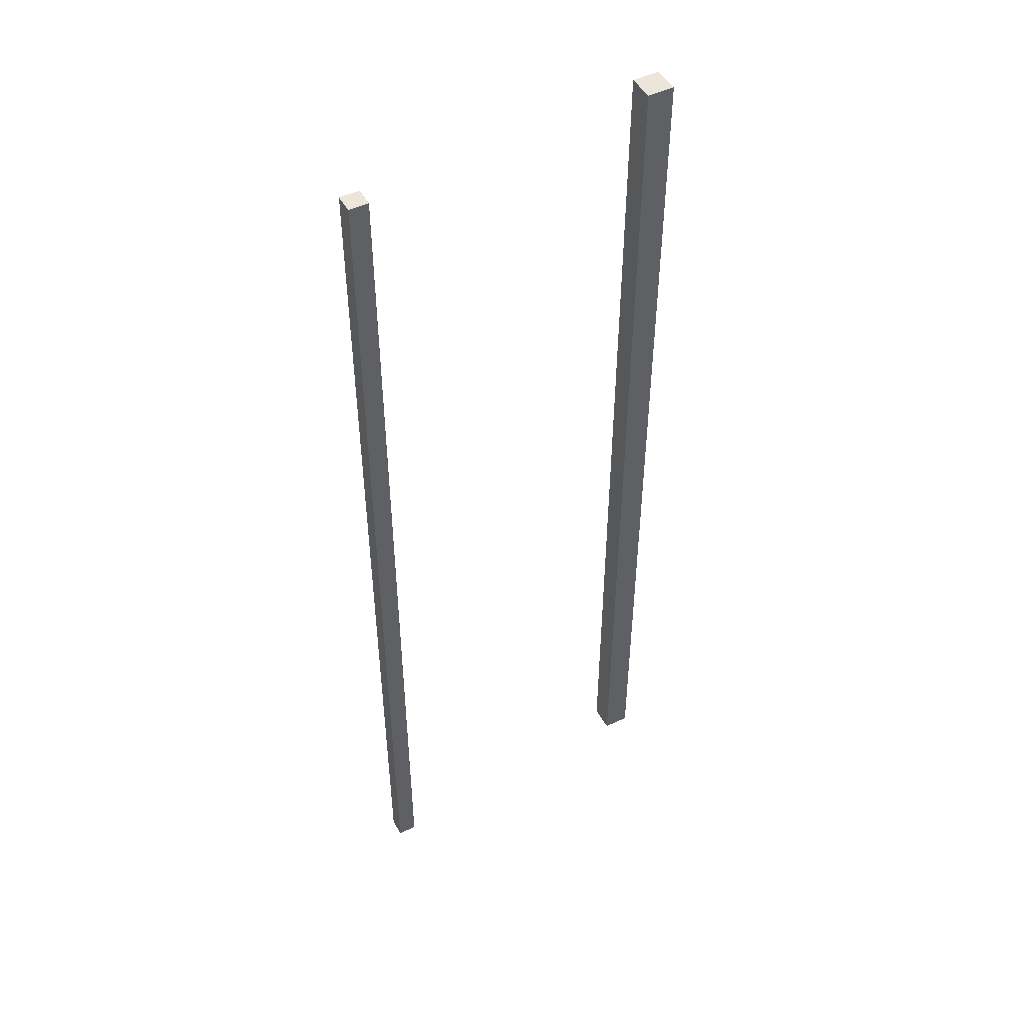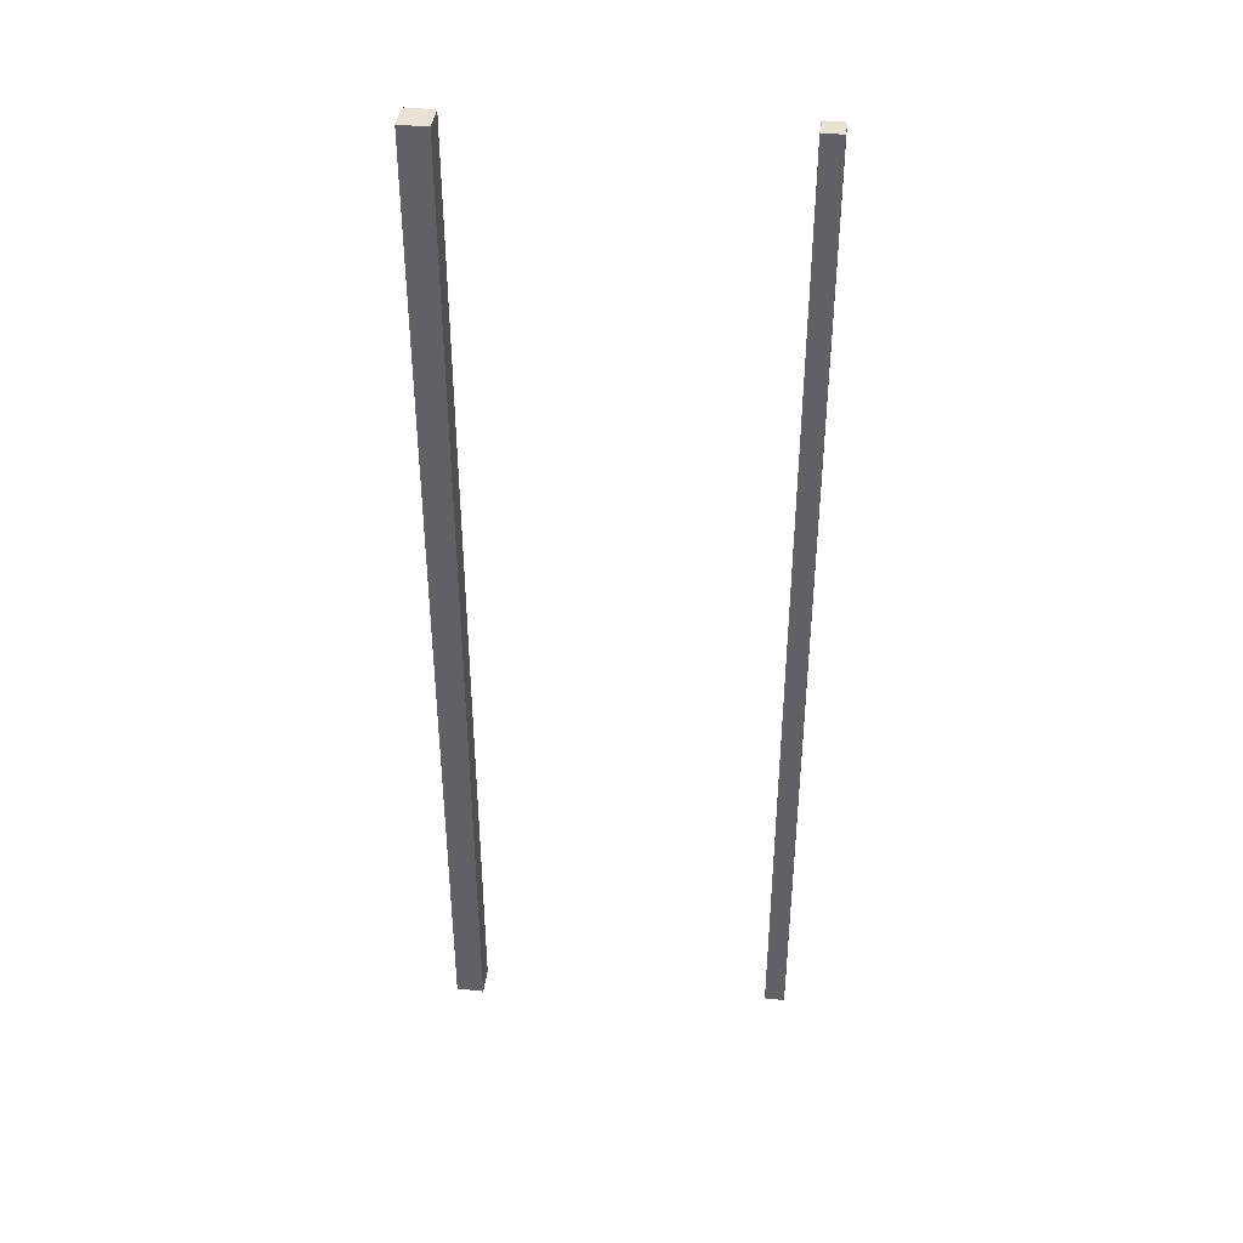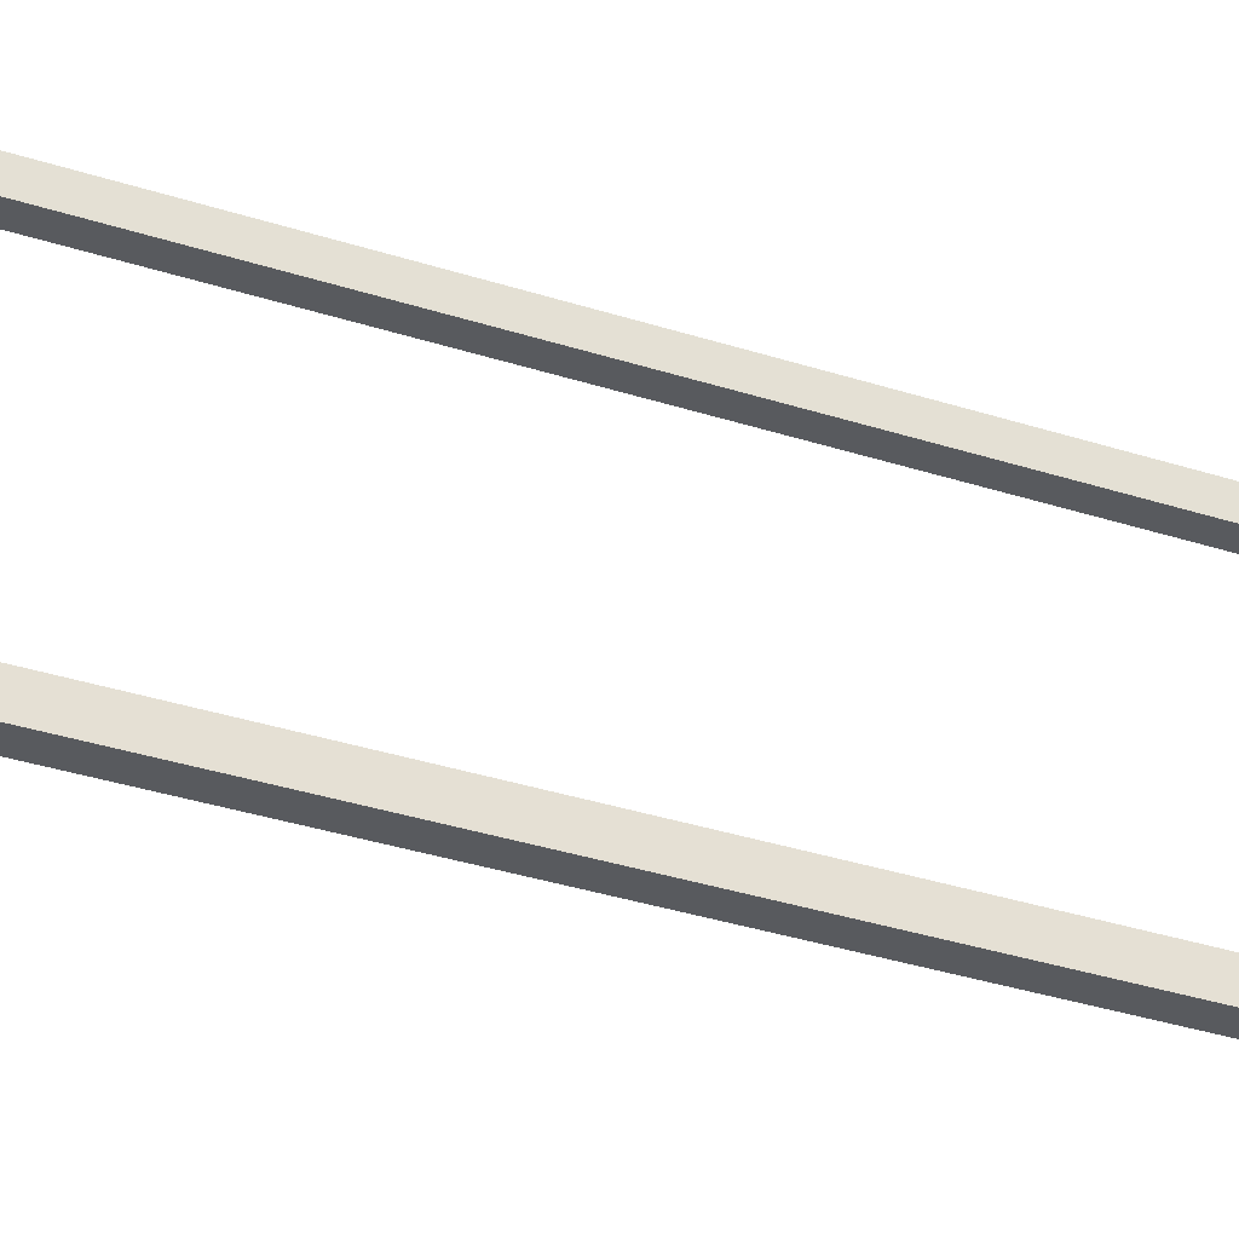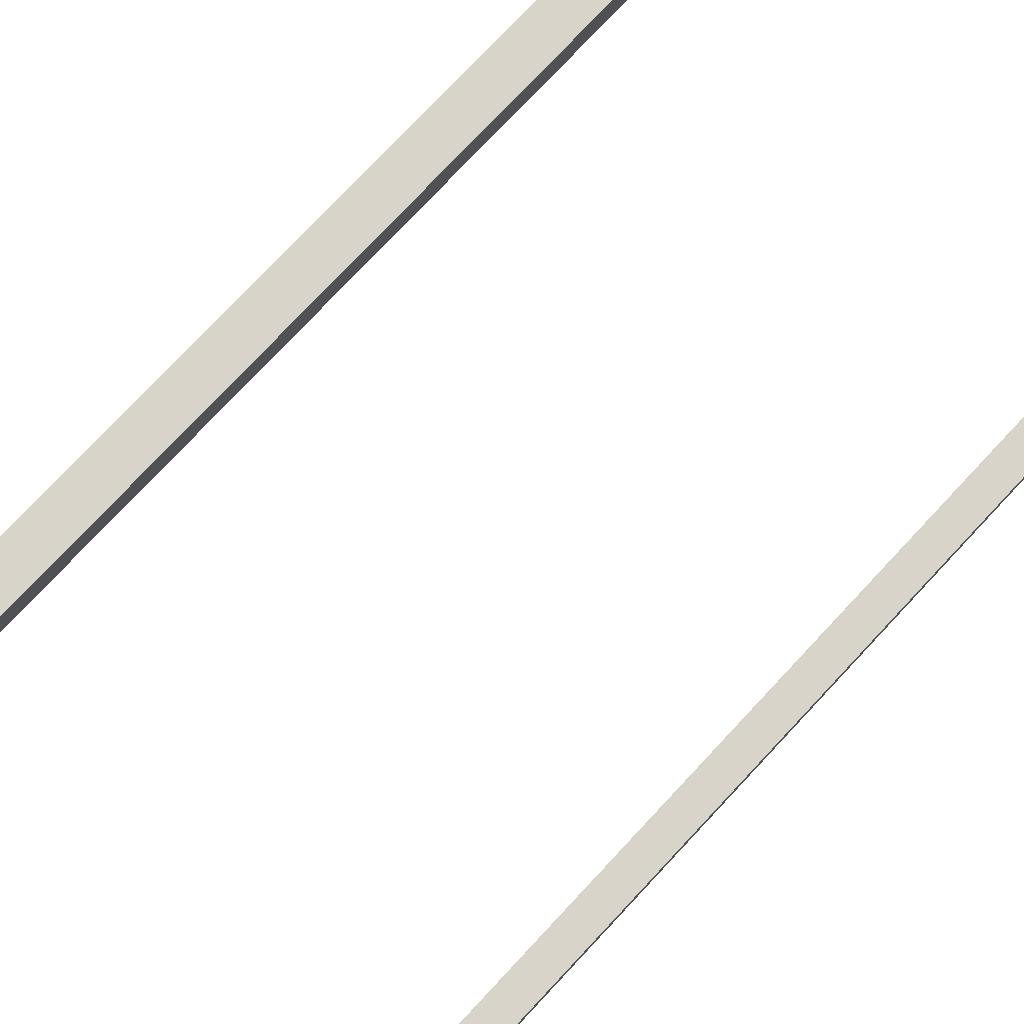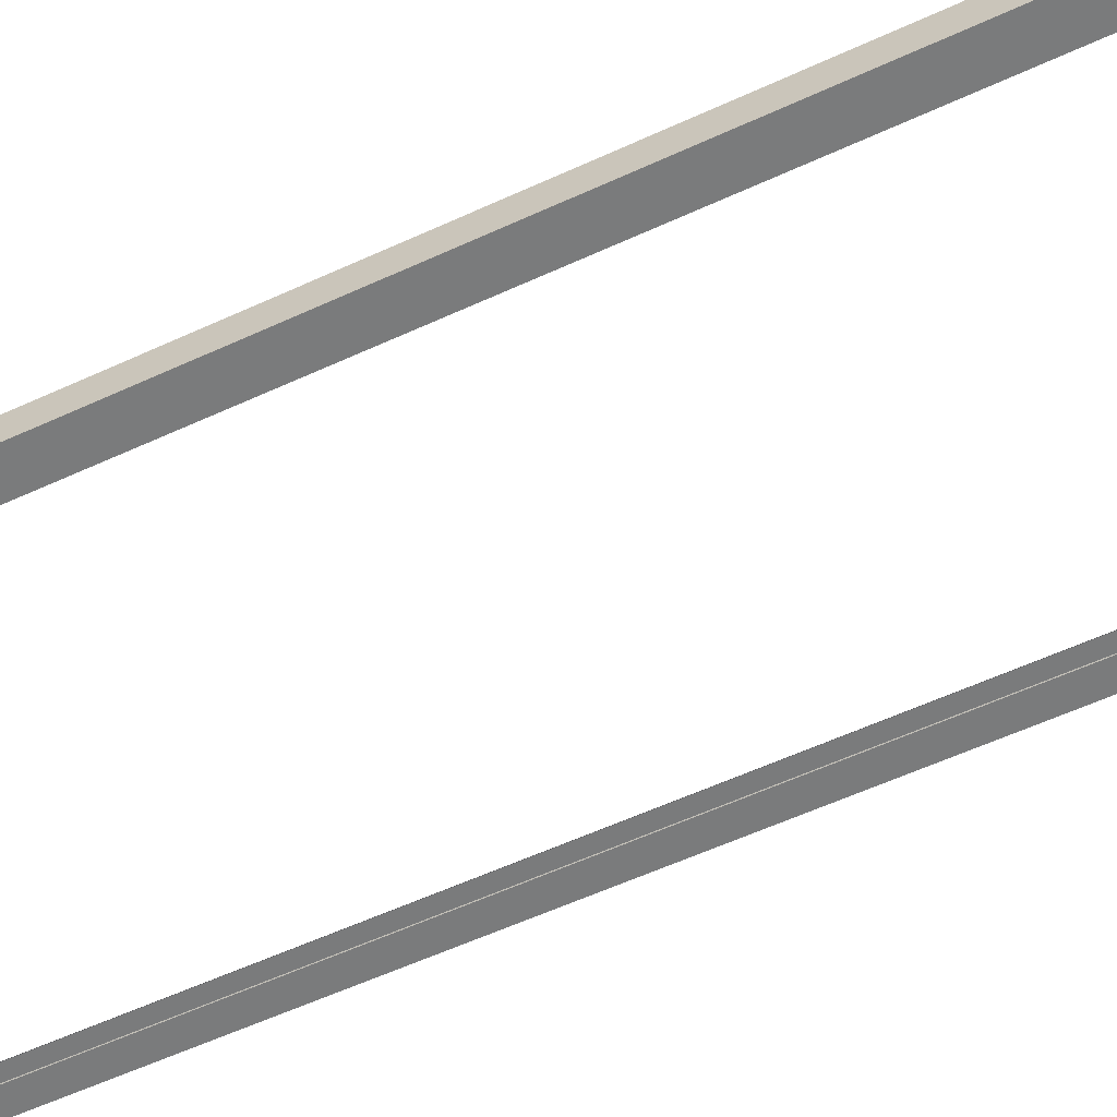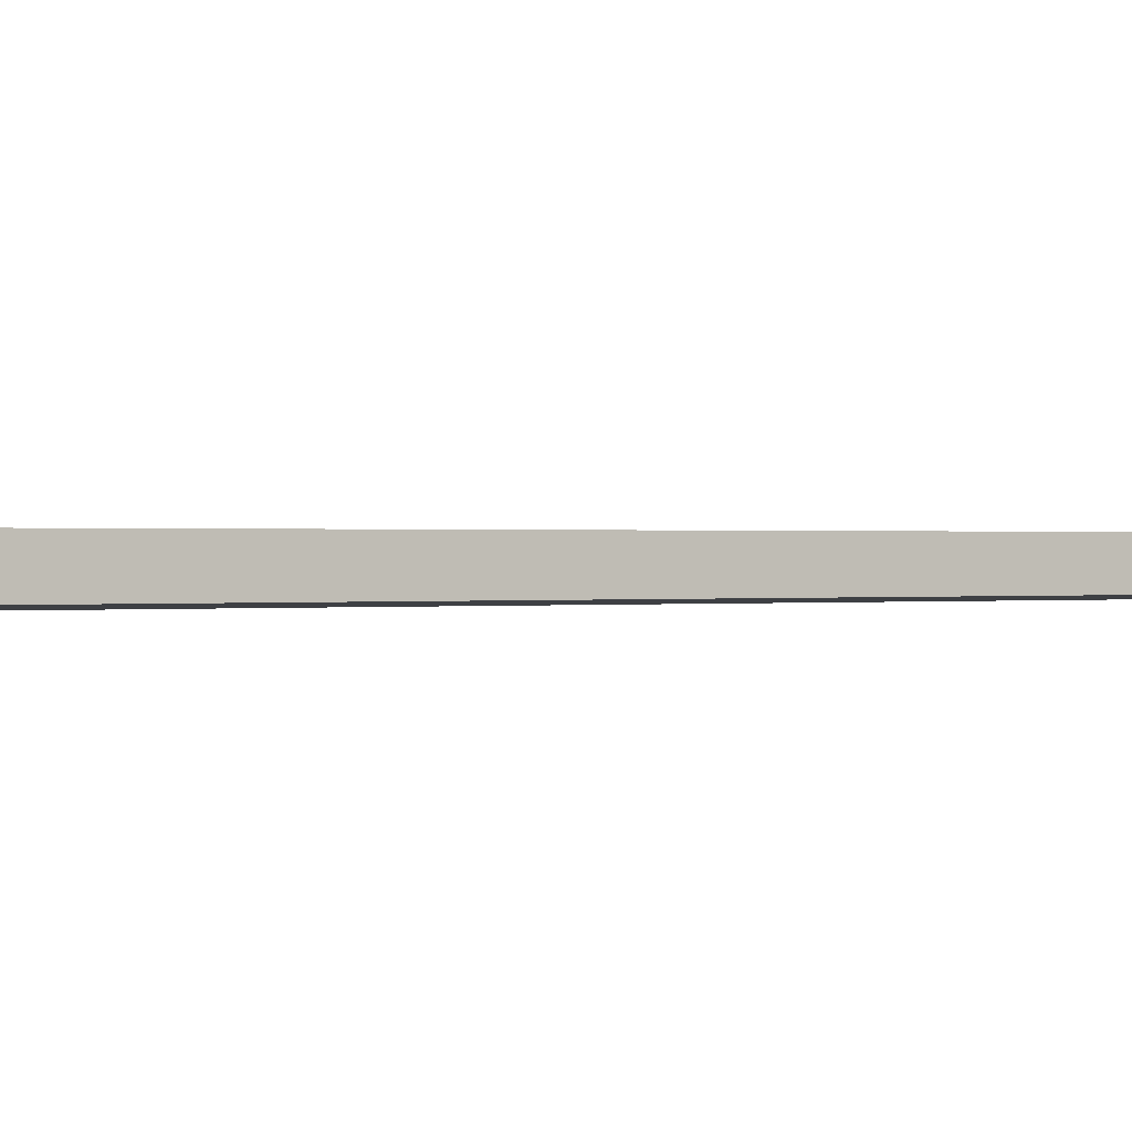
<metadata>
{"format":"obj","ext":"obj","renderer":"f3d","projection":"perspective","resolution":1024,"background":"white","views":[{"elev":48.4,"azim":146.9,"up":"+Z"},{"elev":40.7,"azim":2.2,"up":"+Z"},{"elev":-35.8,"azim":67.1,"up":"+Y"},{"elev":72.2,"azim":42.5,"up":"+Y"},{"elev":-54.0,"azim":-63.4,"up":"+Y"},{"elev":0.2,"azim":-130.0,"up":"+Y"}]}
</metadata>
<code>
v  58.97 -13.84 91.44
v  58.97 -13.84 -91.44
v  63.95 -14.29 -91.44
v  63.95 -14.29 91.44
v  59.41 -8.864 91.44
v  64.39 -9.305 91.44
v  64.39 -9.305 -91.44
v  59.41 -8.864 -91.44
v  121.1 -14.29 91.44
v  121.1 -14.29 -91.44
v  121.5 -10.75 -91.44
v  121.5 -10.75 91.44
v  117.6 -13.98 -91.44
v  117.9 -10.44 -91.44
v  117.6 -13.98 91.44
v  117.9 -10.44 91.44
v  117.8 -10.51 -91.37
v  117.5 -13.9 -91.37
v  117.5 -13.9 91.37
v  117.8 -10.51 91.37
g Ramp_Supports
f 1 2 3 4
f 5 6 7 8
f 1 4 6 5
f 4 3 7 6
f 3 2 8 7
f 2 1 5 8
f 9 10 11 12
f 13 14 11 10
f 10 9 15 13
f 12 11 14 16
f 9 12 16 15
f 17 14 13 18
f 18 13 15 19
f 20 16 14 17
f 19 15 16 20

</code>
